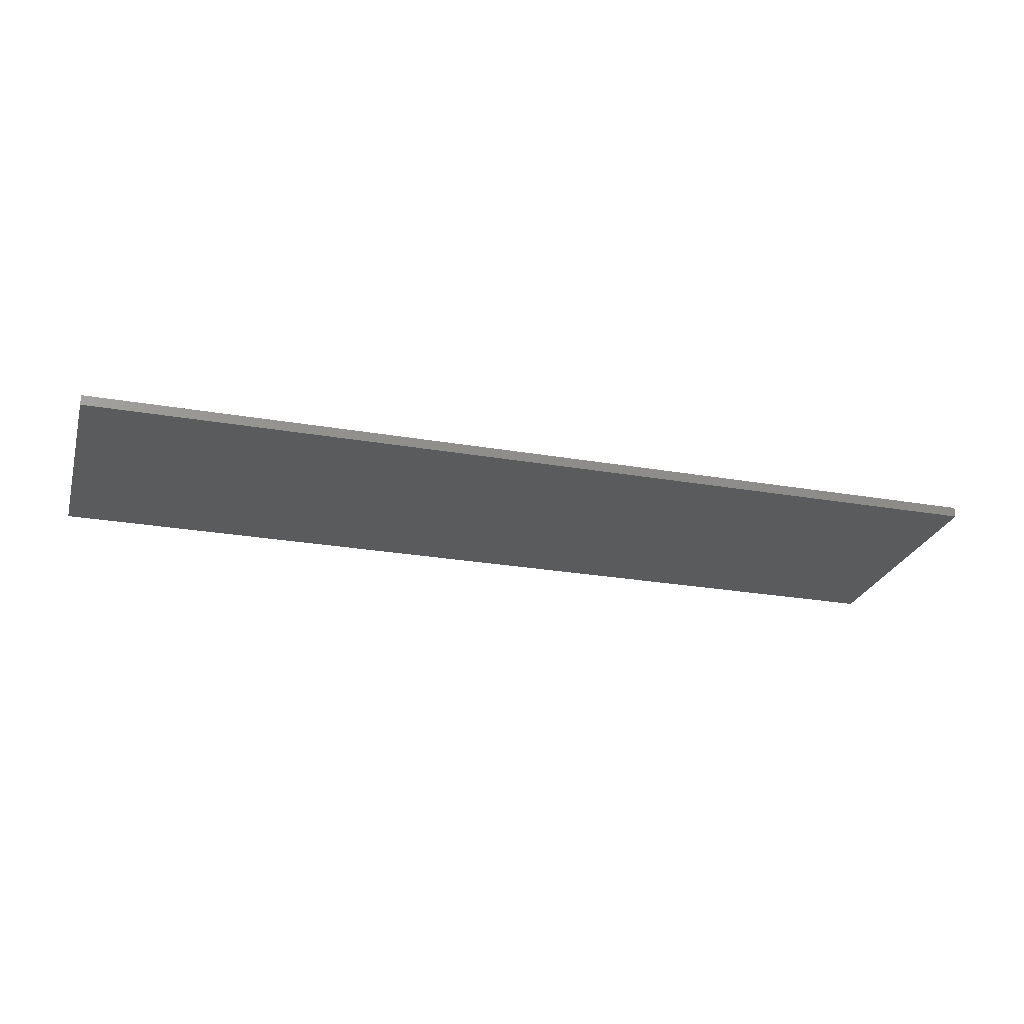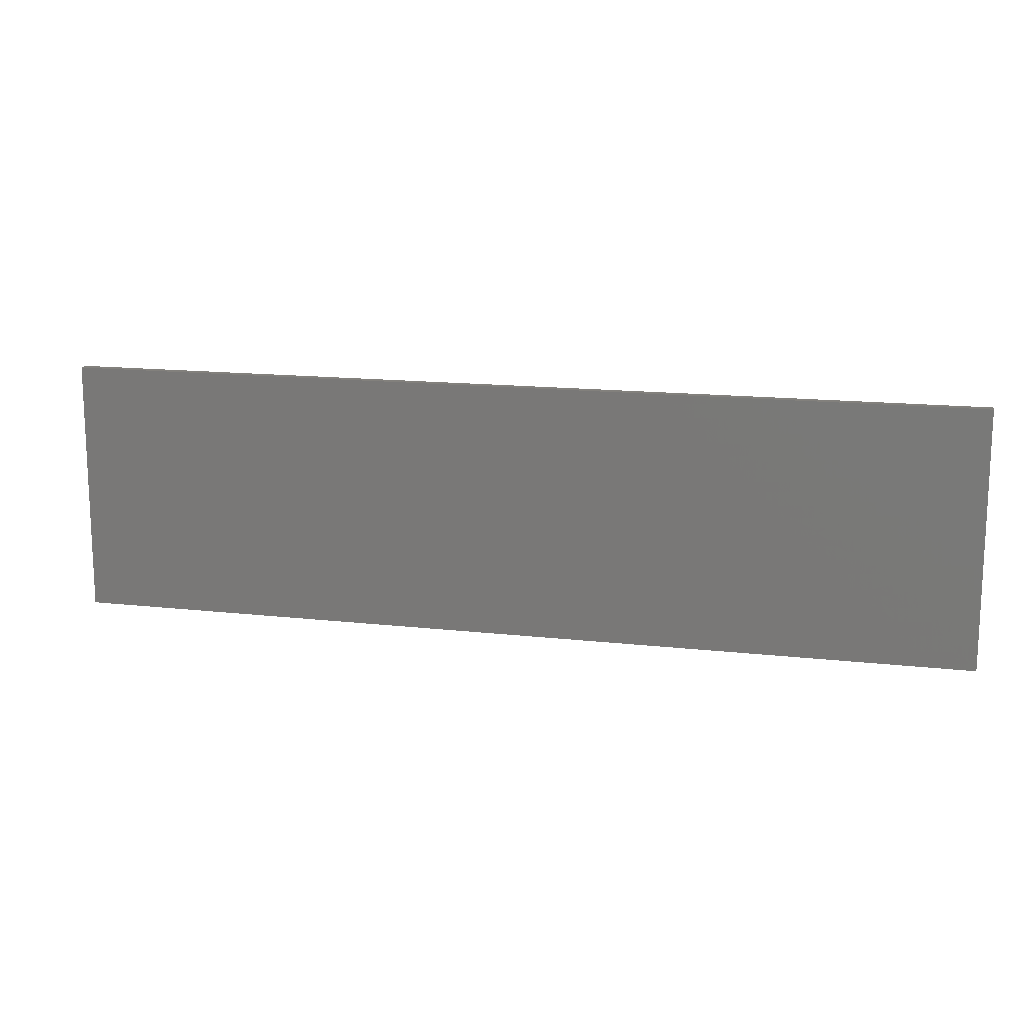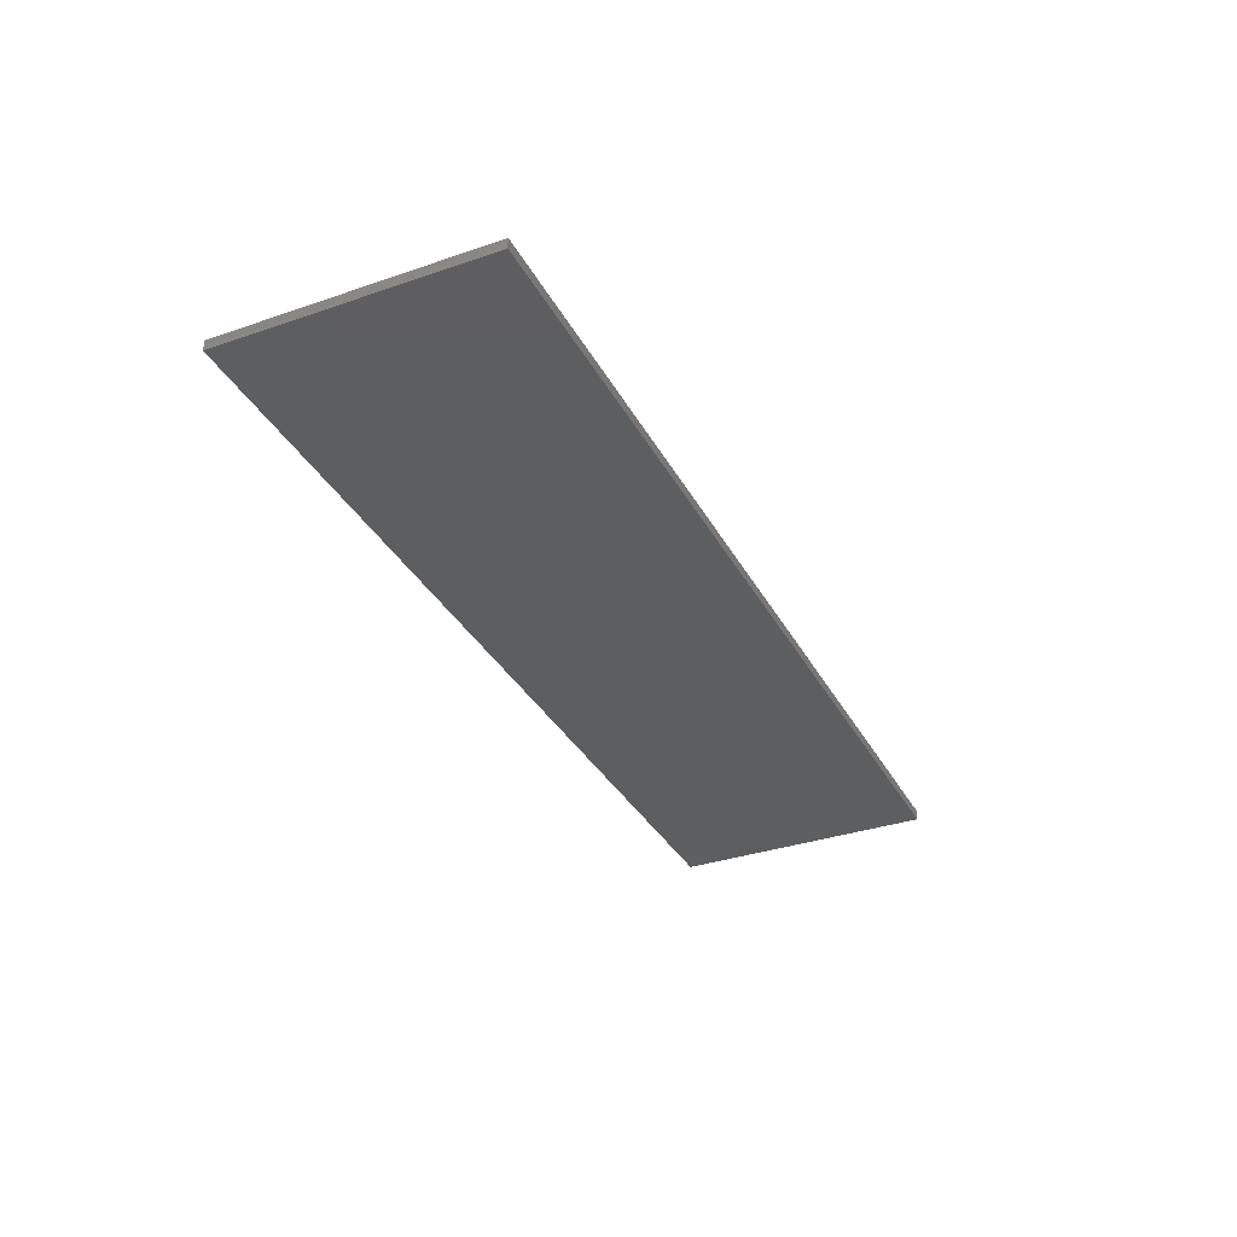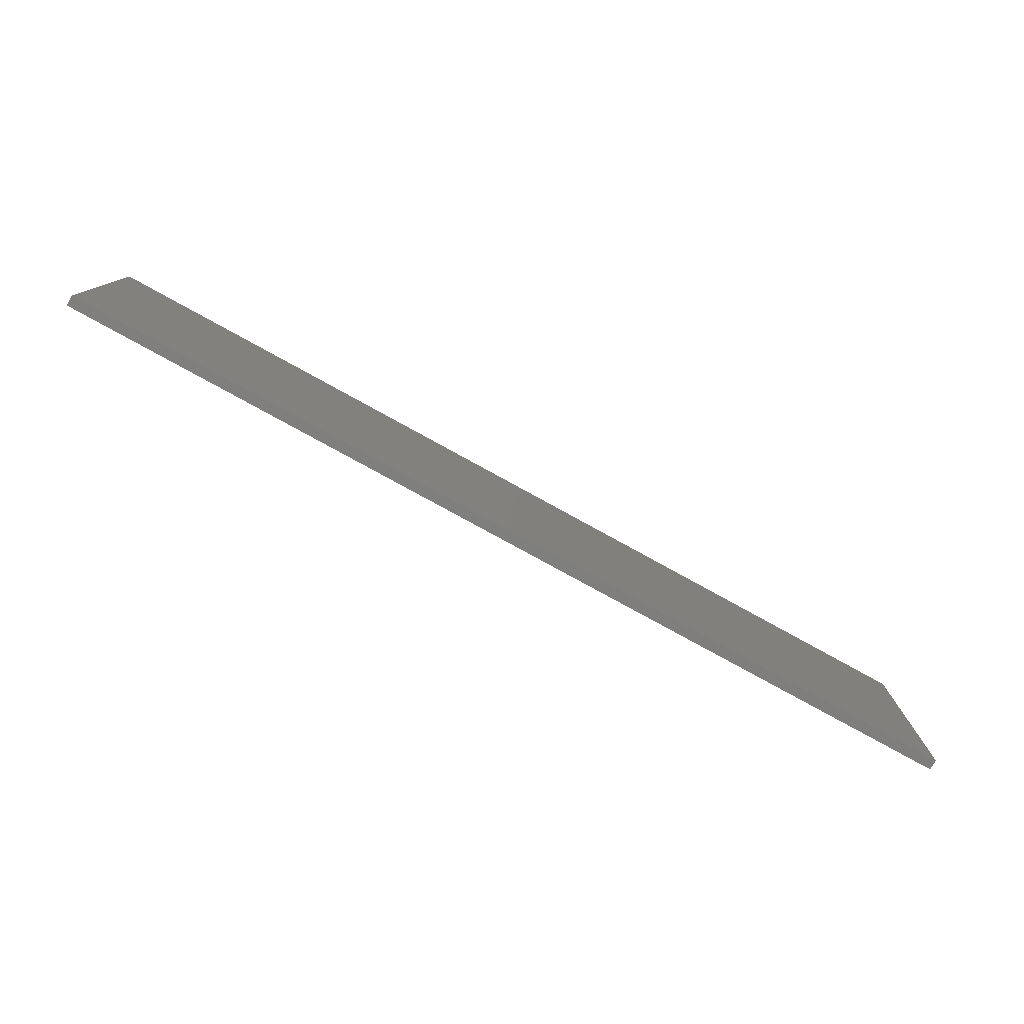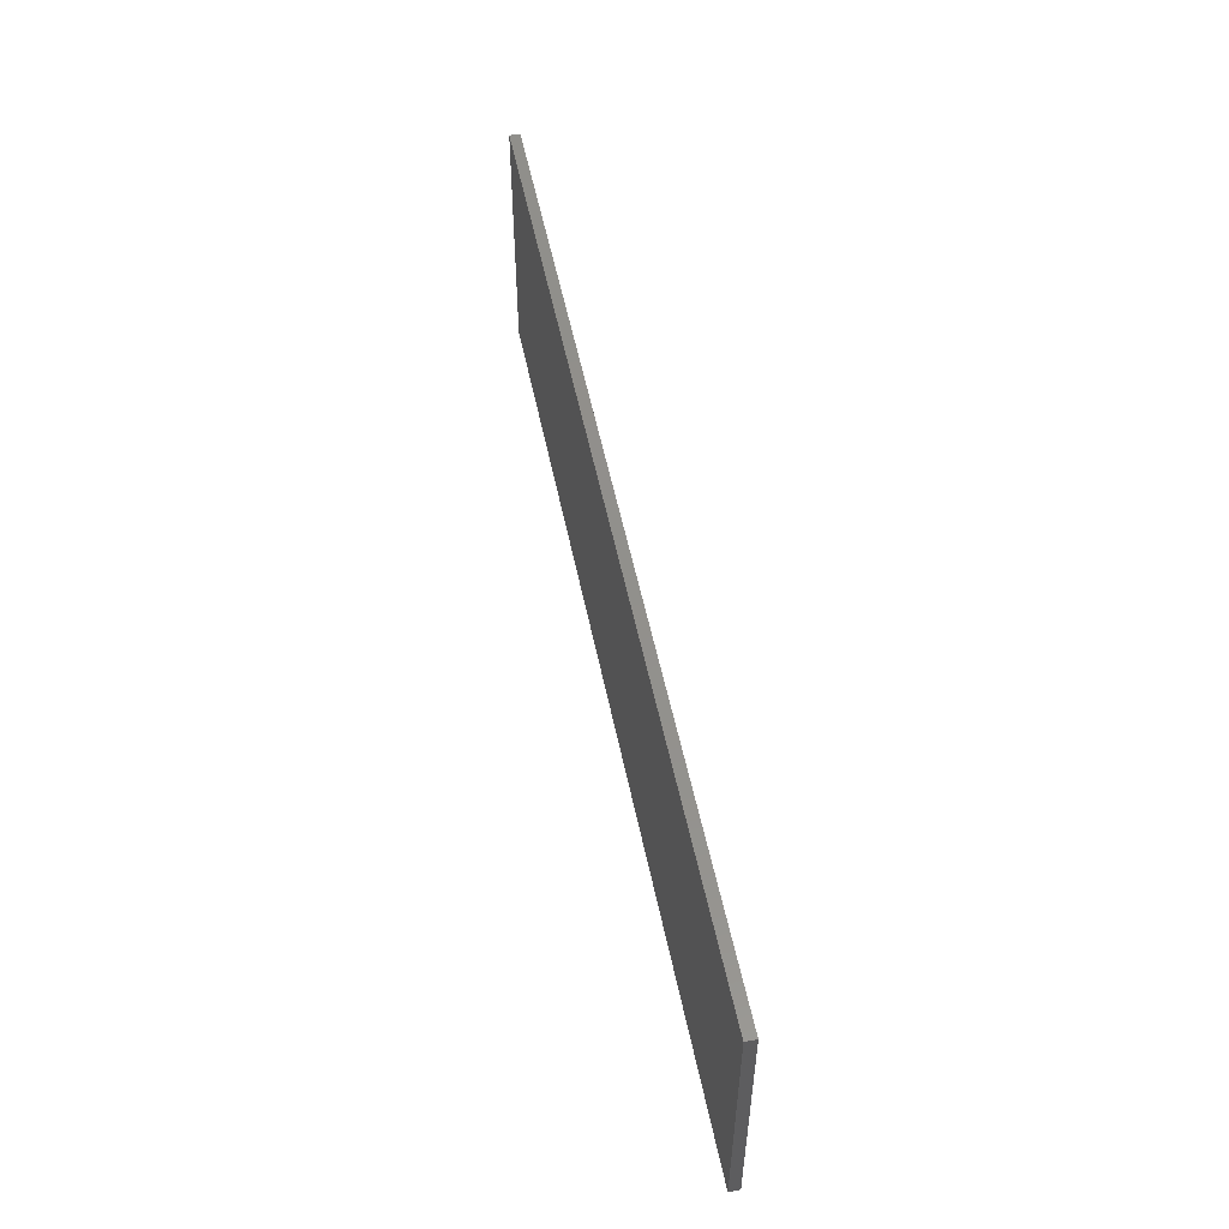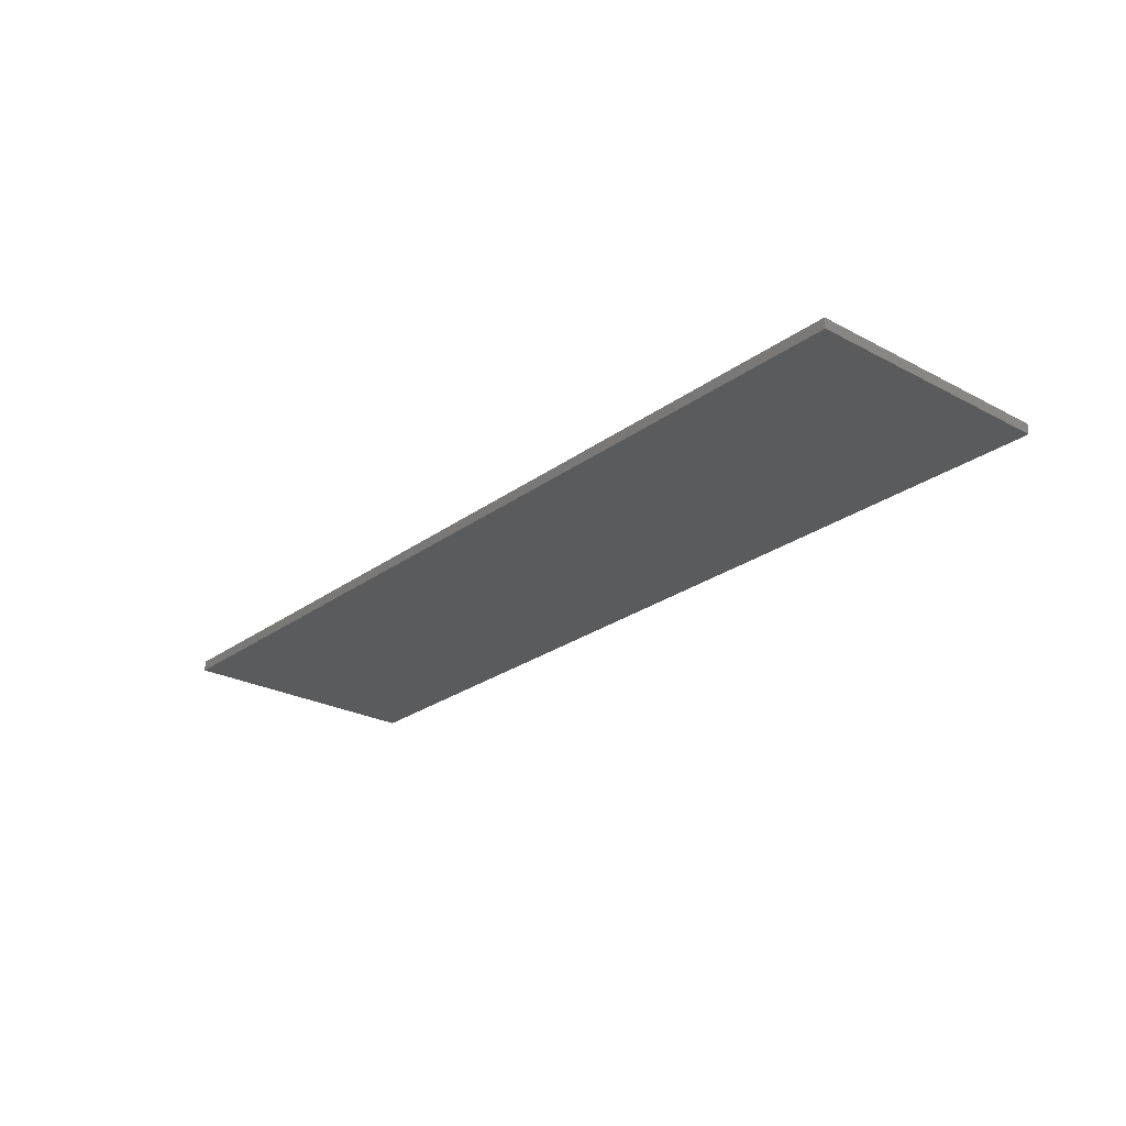
<metadata>
{"format":"stl","ext":"stl","renderer":"f3d","projection":"perspective","resolution":1024,"background":"white","views":[{"elev":-25.5,"azim":-15.6,"up":"+Z"},{"elev":14.6,"azim":13.9,"up":"+Y"},{"elev":-34.1,"azim":-65.1,"up":"+Z"},{"elev":-78.8,"azim":151.2,"up":"+Y"},{"elev":53.1,"azim":78.6,"up":"+Y"},{"elev":-25.4,"azim":49.4,"up":"+Z"}]}
</metadata>
<code>
# stl→obj: 112 verts, 220 faces
v -0.35 -0.4 0.01
v -0.4 -0.4 0.005
v -0.45 -0.4 0.01
v -0.05 -0.4 0.01
v 0.05 -0.4 0.01
v 9.992e-16 -0.4 0.005
v 0.25 -0.4 0
v 0.3 -0.4 0.005
v 0.35 -0.4 0
v -0.05 -0.4 0
v -0.15 -0.4 0
v -0.1 -0.4 0.005
v 0.35 -0.4 0.01
v 0.25 -0.4 0.01
v -0.15 -0.4 0.01
v -0.25 -0.4 0
v -0.35 -0.4 0
v -0.3 -0.4 0.005
v 0.05 -0.4 0
v 0.45 -0.4 0.01
v 0.4 -0.4 0.005
v -0.25 -0.4 0.01
v -0.2 -0.4 0.005
v -0.45 -0.4 0
v 0.15 -0.4 0
v 0.1 -0.4 0.005
v 0.45 -0.4 0
v 0.15 -0.4 0.01
v 0.2 -0.4 0.005
v 0.45 -0.525 0.01
v 0.45 -0.4625 0.005
v 0.45 -0.65 0.01
v 0.45 -0.5875 0.005
v 0.45 -0.525 0
v 0.45 -0.65 0
v 0.25 -0.65 0.01
v 0.15 -0.65 0.01
v 0.2 -0.65 0.005
v -0.05 -0.65 0.01
v -0.15 -0.65 0.01
v -0.1 -0.65 0.005
v 0.05 -0.65 0.01
v -9.992e-16 -0.65 0.005
v 0.25 -0.65 0
v 0.35 -0.65 0
v 0.3 -0.65 0.005
v -0.15 -0.65 0
v -0.2 -0.65 0.005
v -0.25 -0.65 0
v -0.05 -0.65 0
v -0.25 -0.65 0.01
v 0.1 -0.65 0.005
v 0.4 -0.65 0.005
v 0.35 -0.65 0.01
v 0.15 -0.65 0
v -0.3 -0.65 0.005
v -0.35 -0.65 0
v -0.35 -0.65 0.01
v 0.05 -0.65 0
v -0.4 -0.65 0.005
v -0.45 -0.65 0
v -0.45 -0.65 0.01
v -0.45 -0.525 0.01
v -0.45 -0.5875 0.005
v -0.45 -0.4625 0.005
v -0.45 -0.525 0
v -0.2187 -0.5679 0
v -0.1364 -0.5242 0
v 0.08248 -0.5676 0
v 0.1637 -0.5241 0
v -0.06452 -0.571 0
v 0.2351 -0.571 0
v -0.06443 -0.4786 0
v 0.235 -0.4786 0
v 0.08385 -0.477 0
v -0.2171 -0.4769 0
v -0.3711 -0.57 0
v 0.3724 -0.48 0
v -0.2965 -0.5242 0
v 0.007285 -0.5236 0
v -0.3717 -0.4797 0
v 0.3728 -0.5701 0
v -0.298 -0.4549 0
v 0.00472 -0.4552 0
v -0.2982 -0.5941 0
v 0.004524 -0.5937 0
v 0.3026 -0.4558 0
v 0.3026 -0.5942 0
v 0.3032 -0.525 0
v 0.1381 -0.5255 0.01
v 0.2187 -0.4821 0.01
v -0.1619 -0.5256 0.01
v -0.08066 -0.4822 0.01
v -0.2348 -0.4788 0.01
v 0.06492 -0.4789 0.01
v -0.2349 -0.5712 0.01
v 0.06466 -0.5712 0.01
v 0.2161 -0.5726 0.01
v -0.08451 -0.5733 0.01
v -0.3724 -0.57 0.01
v 0.3711 -0.4803 0.01
v 0.2974 -0.5259 0.01
v -0.005648 -0.5262 0.01
v -0.3728 -0.4799 0.01
v 0.3717 -0.5699 0.01
v 0.2968 -0.5949 0.01
v -0.004707 -0.5949 0.01
v 0.299 -0.4561 0.01
v -0.3026 -0.4558 0.01
v -0.00401 -0.4563 0.01
v -0.3026 -0.5942 0.01
v -0.3032 -0.5251 0.01
f 1 2 3
f 4 5 6
f 7 8 9
f 10 11 12
f 13 8 14
f 4 12 15
f 16 17 18
f 10 6 19
f 20 21 13
f 22 15 23
f 24 2 17
f 1 22 18
f 25 19 26
f 27 9 21
f 5 28 26
f 16 23 11
f 25 29 7
f 14 29 28
f 25 28 29
f 10 12 4
f 9 8 13
f 11 15 12
f 7 14 8
f 24 3 2
f 7 29 14
f 9 13 21
f 19 5 26
f 16 18 22
f 20 27 21
f 19 6 5
f 1 17 2
f 16 22 23
f 25 26 28
f 10 4 6
f 1 18 17
f 11 23 15
f 30 31 20
f 30 32 33
f 27 31 34
f 34 33 35
f 30 34 31
f 32 35 33
f 20 31 27
f 30 33 34
f 36 37 38
f 39 40 41
f 42 39 43
f 44 45 46
f 47 48 49
f 47 50 41
f 40 51 48
f 37 42 52
f 45 35 53
f 32 54 53
f 55 44 38
f 49 56 57
f 51 58 56
f 59 55 52
f 54 36 46
f 50 59 43
f 57 60 61
f 58 62 60
f 47 40 48
f 49 51 56
f 45 54 46
f 50 43 39
f 57 58 60
f 47 41 40
f 50 39 41
f 55 38 37
f 32 53 35
f 45 53 54
f 49 48 51
f 44 36 38
f 57 56 58
f 55 37 52
f 59 52 42
f 44 46 36
f 59 42 43
f 62 61 60
f 63 64 62
f 63 3 65
f 24 66 65
f 66 61 64
f 62 64 61
f 63 66 64
f 63 65 66
f 24 65 3
f 47 67 68
f 55 69 70
f 47 68 71
f 55 70 72
f 11 73 68
f 25 74 70
f 25 70 75
f 11 68 76
f 47 71 50
f 55 72 44
f 10 73 11
f 25 7 74
f 47 49 67
f 59 69 55
f 66 77 61
f 27 34 78
f 67 79 76
f 80 75 69
f 24 81 66
f 34 35 82
f 79 83 76
f 27 78 9
f 57 61 77
f 24 17 81
f 45 82 35
f 80 84 75
f 25 75 19
f 16 11 76
f 69 75 70
f 67 76 68
f 16 76 83
f 19 75 84
f 67 85 79
f 67 49 85
f 50 86 59
f 7 9 87
f 44 88 45
f 10 19 84
f 49 57 85
f 16 83 17
f 80 69 86
f 59 86 69
f 80 71 73
f 68 73 71
f 89 72 74
f 70 74 72
f 89 78 82
f 79 77 81
f 17 83 81
f 79 81 83
f 57 77 85
f 79 85 77
f 45 88 82
f 89 82 88
f 9 78 87
f 89 87 78
f 66 81 77
f 34 82 78
f 44 72 88
f 50 71 86
f 10 84 73
f 7 87 74
f 80 73 84
f 89 74 87
f 80 86 71
f 89 88 72
f 28 90 91
f 15 92 93
f 15 94 92
f 28 95 90
f 40 92 96
f 37 90 97
f 37 98 90
f 40 99 92
f 22 94 15
f 5 95 28
f 37 97 42
f 40 96 51
f 14 28 91
f 4 15 93
f 63 62 100
f 30 20 101
f 91 98 102
f 103 93 99
f 63 104 3
f 30 105 32
f 98 106 102
f 20 13 101
f 58 100 62
f 1 3 104
f 32 105 54
f 99 107 103
f 39 99 40
f 36 98 37
f 93 92 99
f 91 90 98
f 98 36 106
f 99 39 107
f 91 102 108
f 91 108 14
f 1 109 22
f 4 110 5
f 51 111 58
f 42 107 39
f 13 14 108
f 54 106 36
f 103 110 93
f 4 93 110
f 103 97 95
f 90 95 97
f 92 94 96
f 112 96 94
f 105 101 102
f 112 104 100
f 54 105 106
f 105 102 106
f 13 108 101
f 102 101 108
f 1 104 109
f 112 109 104
f 112 100 111
f 58 111 100
f 63 100 104
f 30 101 105
f 5 110 95
f 22 109 94
f 42 97 107
f 51 96 111
f 103 107 97
f 112 111 96
f 103 95 110
f 112 94 109

</code>
